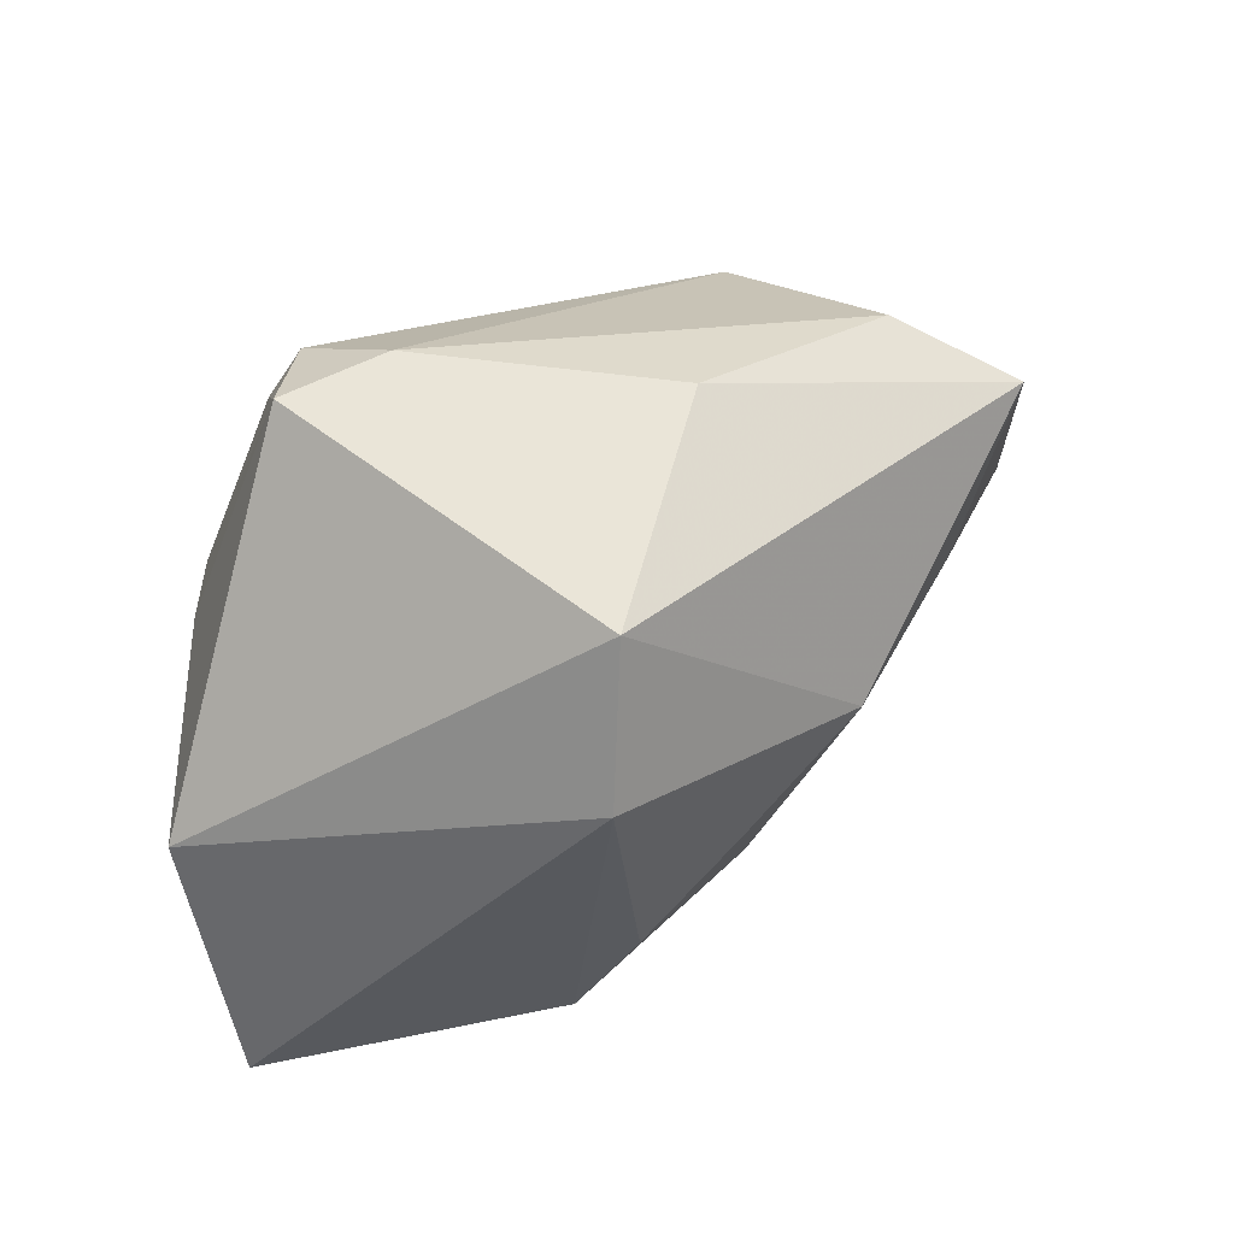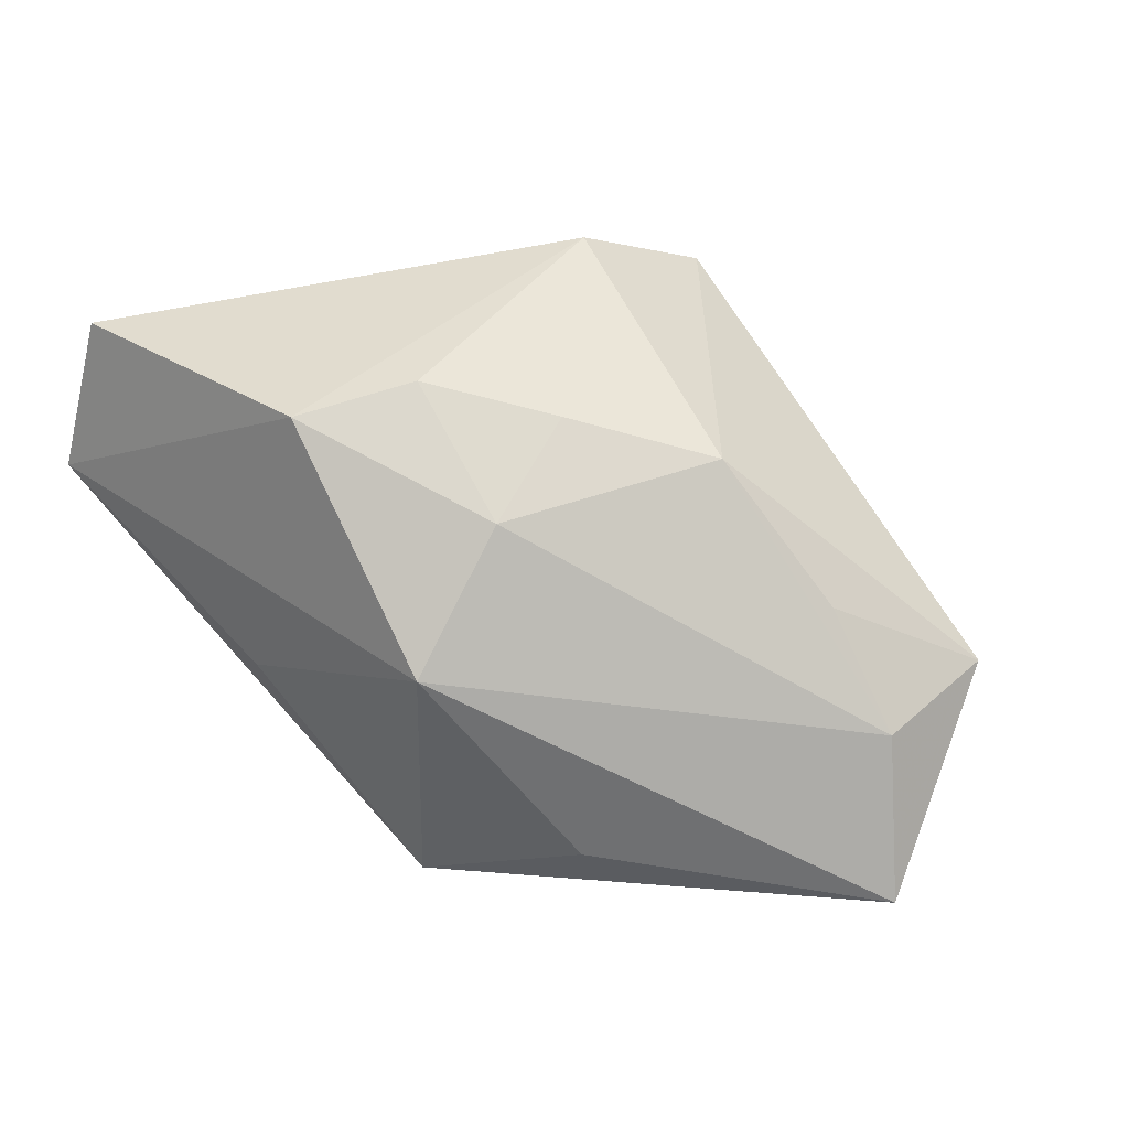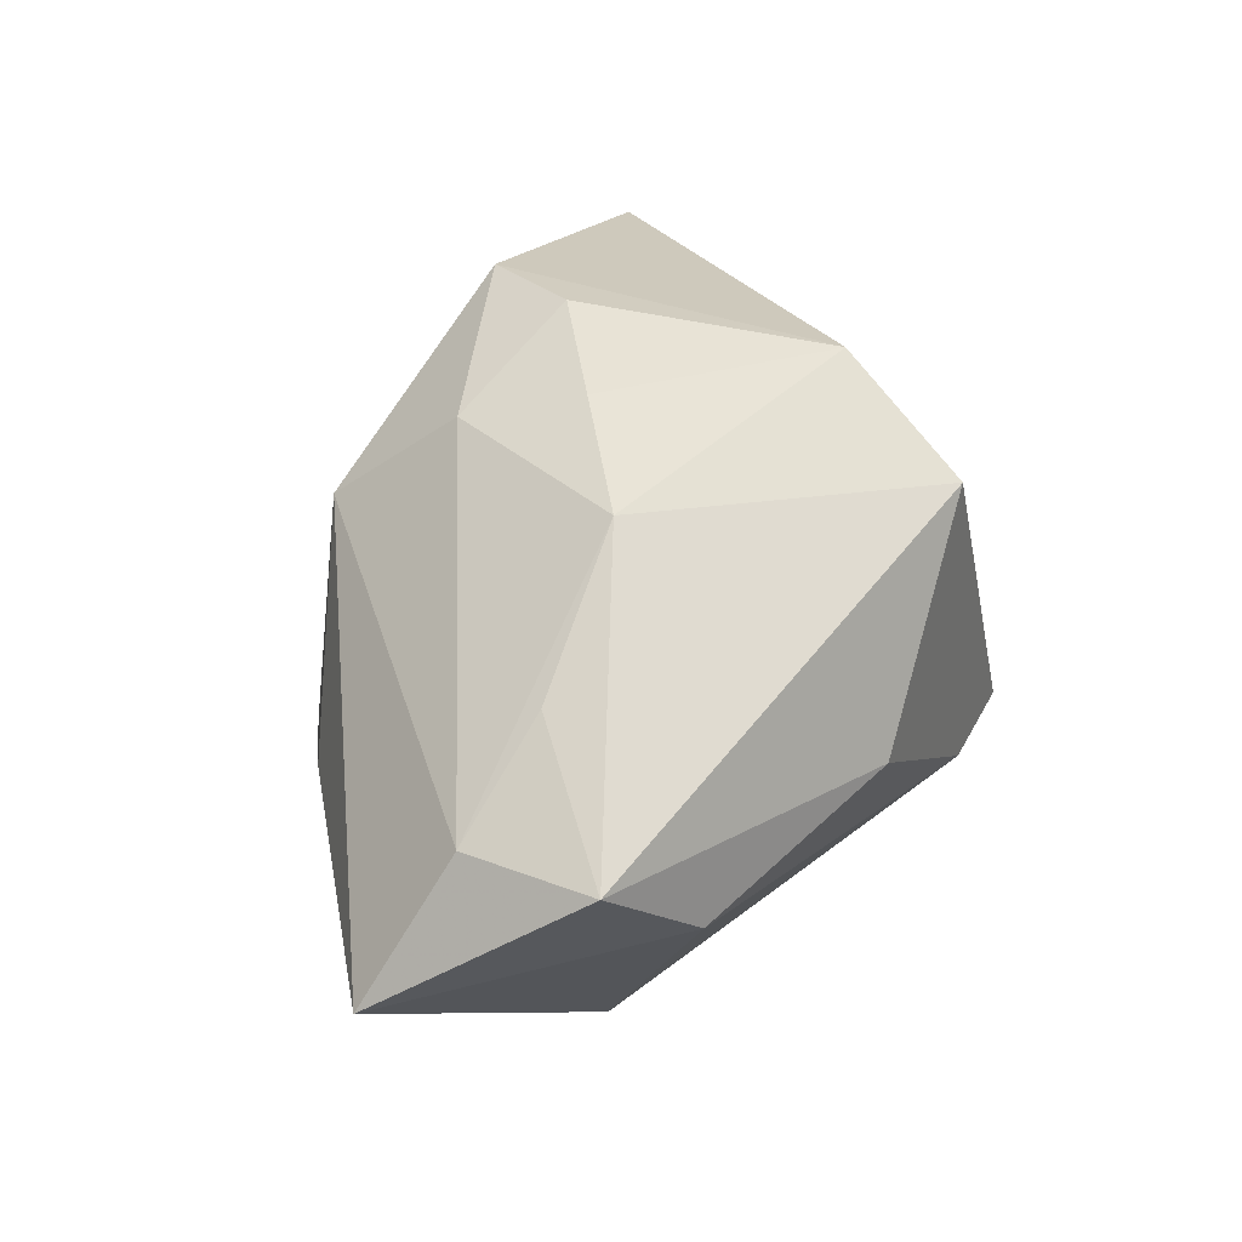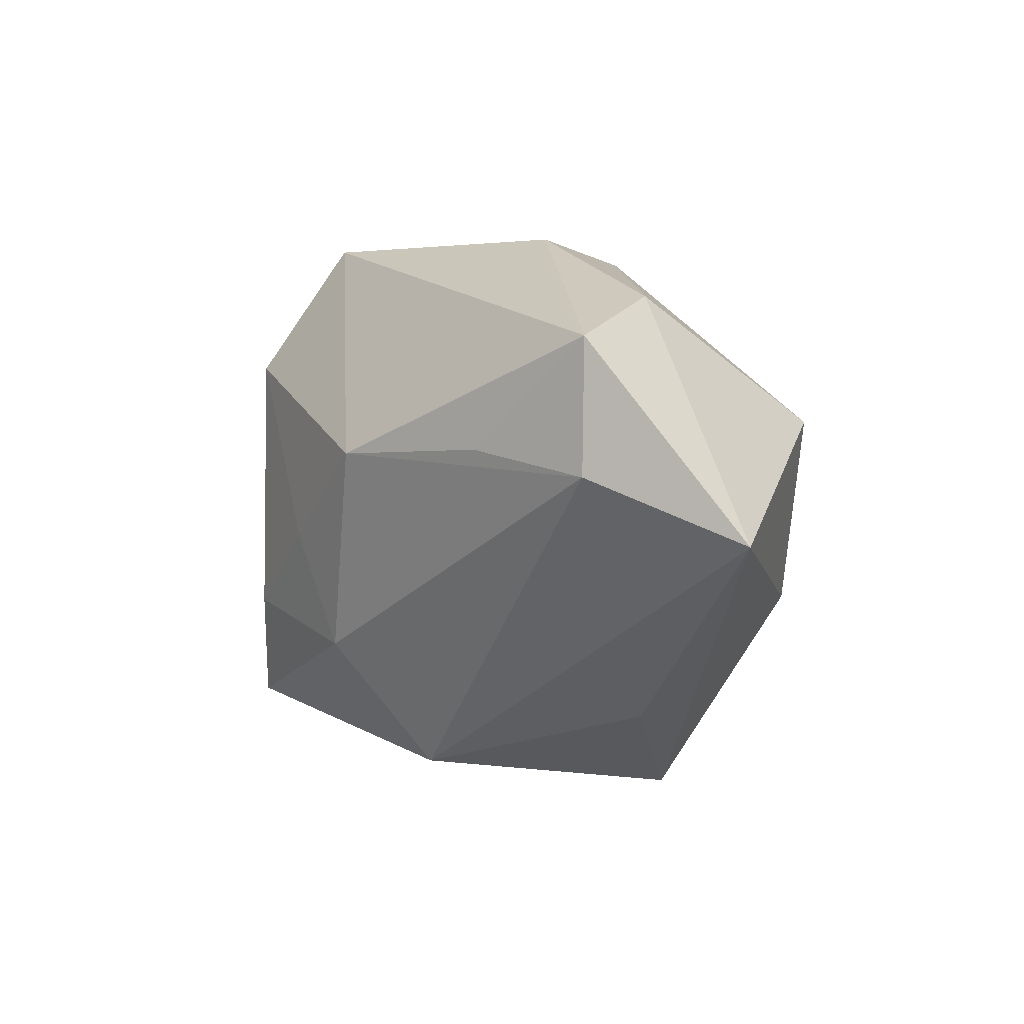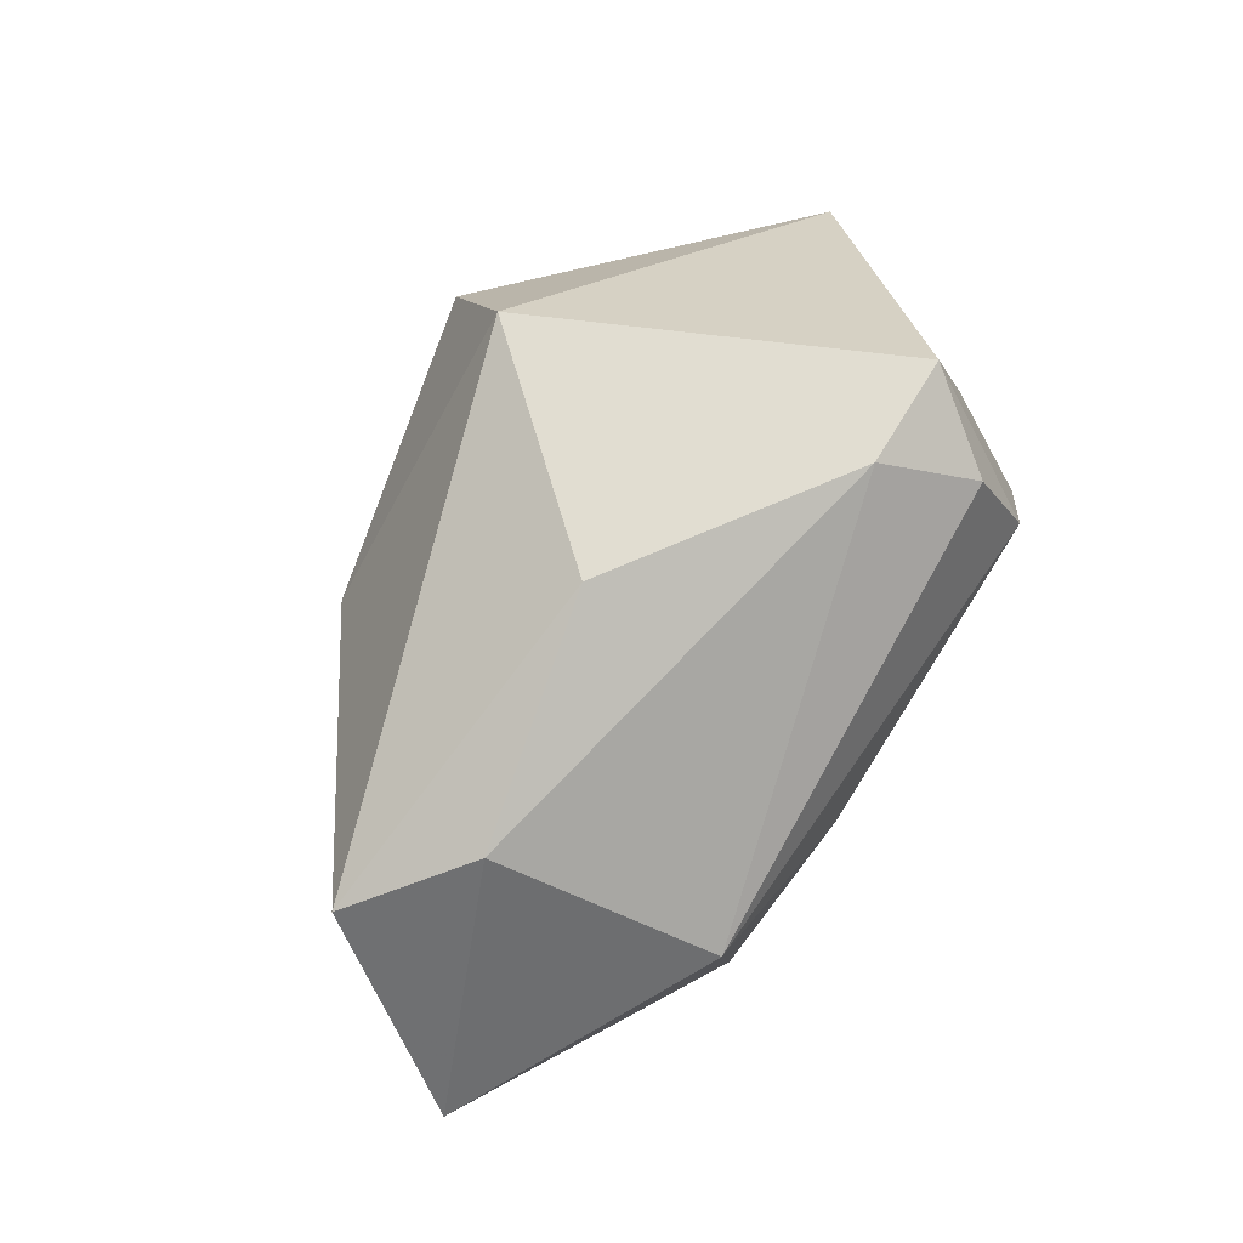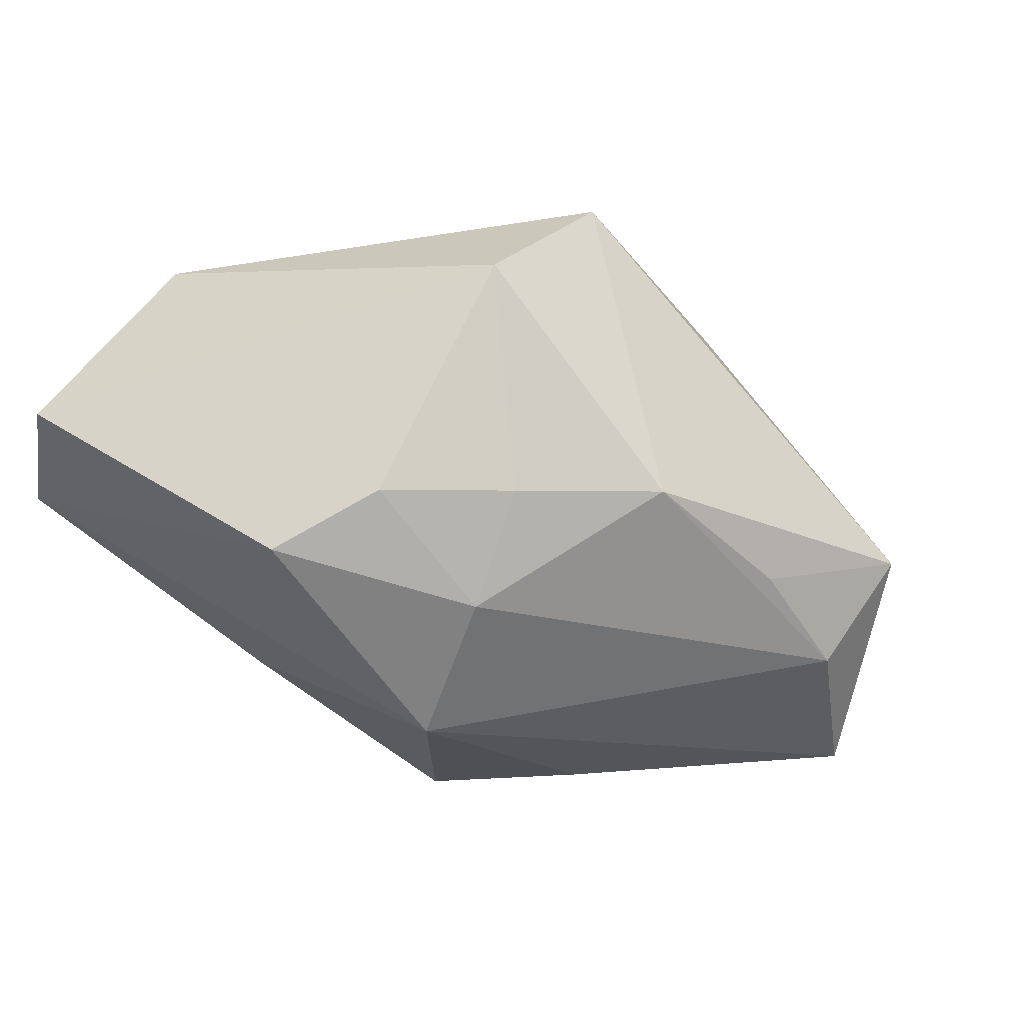
<metadata>
{"format":"obj","ext":"obj","renderer":"f3d","projection":"perspective","resolution":1024,"background":"white","views":[{"elev":59.0,"azim":-23.9,"up":"+Y"},{"elev":47.8,"azim":41.5,"up":"+Z"},{"elev":32.5,"azim":114.8,"up":"+Z"},{"elev":0.1,"azim":78.3,"up":"+Y"},{"elev":68.9,"azim":124.7,"up":"+Y"},{"elev":77.7,"azim":31.0,"up":"+Z"}]}
</metadata>
<code>
v 0.01046 0.02328 -0.0006366
v -0.02212 -0.001721 -0.01696
v -0.0002405 -0.008704 -0.01857
v 0.0189 -0.007226 -0.01904
v -0.008704 -0.0165 0.02143
v 0.00959 -0.02363 -0.01123
v 0.02211 0.007256 -0.0199
v -0.008494 -0.0232 -0.0008942
v -0.0249 0.00258 -0.009885
v -0.03255 0.001969 0.006516
v -0.03255 -0.01628 0.01644
v -0.01589 0.02328 -0.01093
v -0.007218 0.02328 -0.01148
v 0.02042 -0.0169 -0.006441
v -0.01445 0.01094 -0.02018
v 0.03534 0.01297 0.001966
v 0.0267 0.0047 0.008707
v -0.005708 0.01293 0.02188
v 0.00719 -0.01148 0.01713
v -0.002216 0.02328 0.01514
v -0.03232 -0.02138 0.004322
v -0.002625 -0.01732 -0.01255
v 0.005296 -0.002096 0.02002
v -0.01206 0.01893 -0.0174
v 0.04022 -0.002717 -0.009332
v 0.02752 0.0168 -0.004846
v 0.01543 0.004642 0.01723
v 0.008284 -0.02157 0.008997
v -0.003794 -0.008075 0.02223
v 0.03469 0.002442 0.001961
v 0.007926 0.0007169 -0.02039
f 13 24 12
f 7 24 13
f 4 7 25
f 25 6 4
f 4 6 3
f 3 6 22
f 6 21 22
f 8 21 6
f 18 20 10
f 10 20 12
f 31 4 3
f 7 4 31
f 25 16 30
f 28 19 5
f 28 8 6
f 5 21 28
f 21 8 28
f 28 30 19
f 25 30 28
f 1 20 16
f 12 20 1
f 1 13 12
f 11 5 18
f 18 10 11
f 11 21 5
f 11 10 21
f 21 10 2
f 3 22 2
f 2 22 21
f 14 6 25
f 25 28 14
f 14 28 6
f 19 30 27
f 27 23 19
f 18 23 27
f 27 20 18
f 16 20 27
f 18 5 29
f 29 23 18
f 5 19 29
f 19 23 29
f 26 1 16
f 25 7 26
f 26 16 25
f 7 13 26
f 13 1 26
f 12 24 15
f 15 2 12
f 15 24 7
f 7 31 15
f 15 31 3
f 3 2 15
f 9 10 12
f 12 2 9
f 9 2 10
f 17 30 16
f 16 27 17
f 17 27 30

</code>
